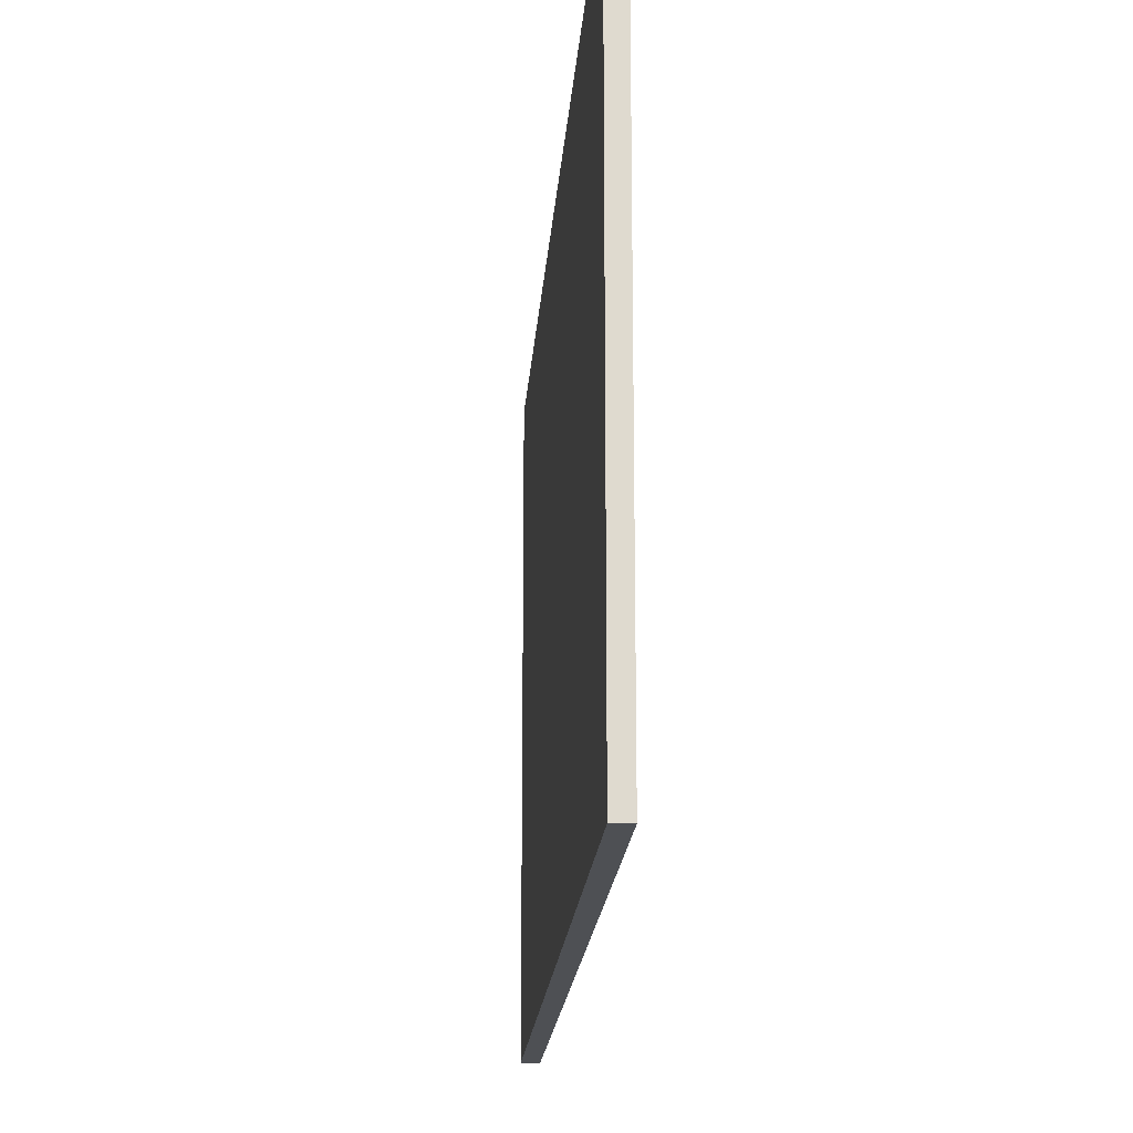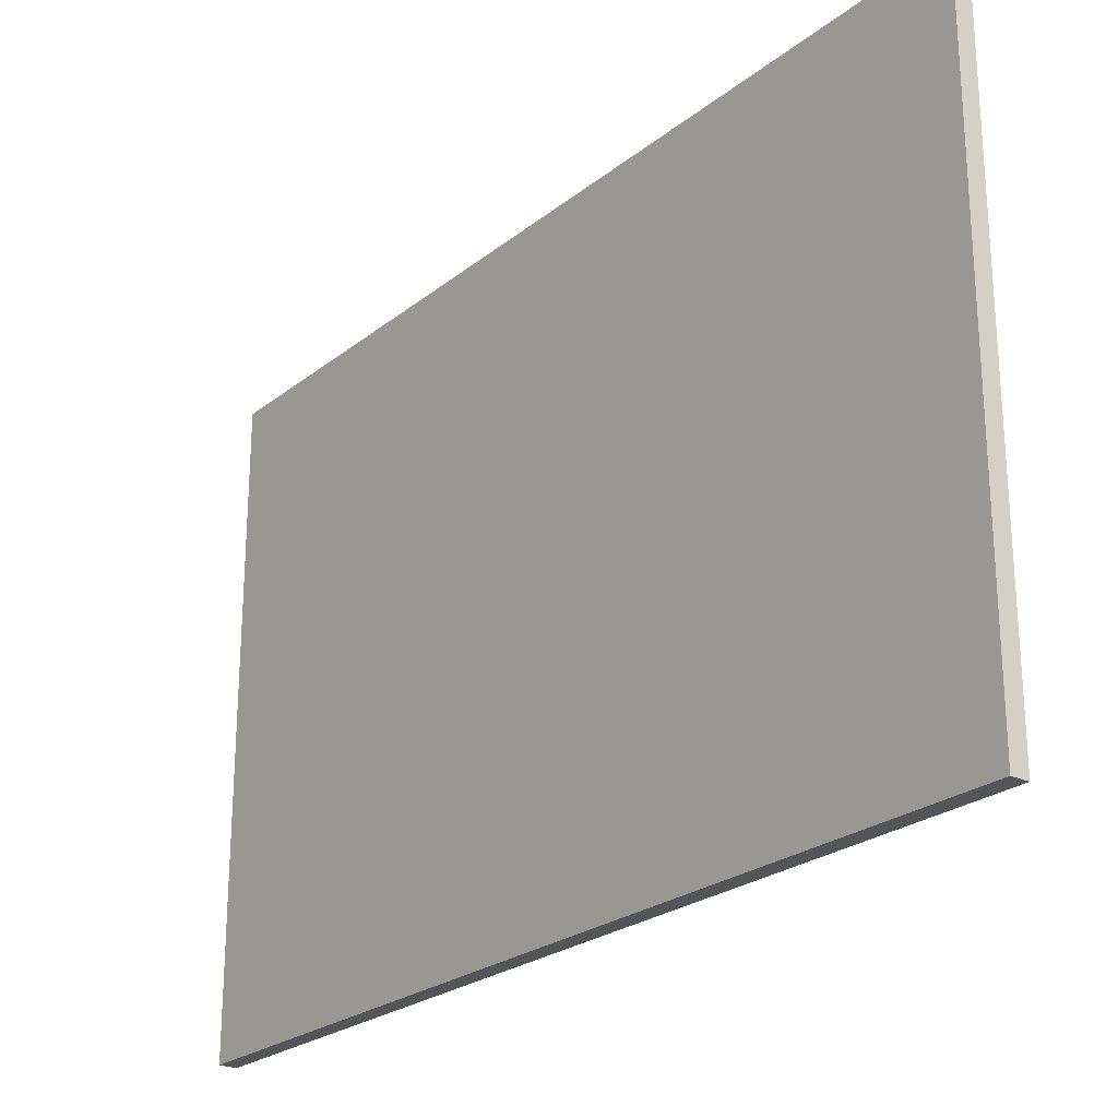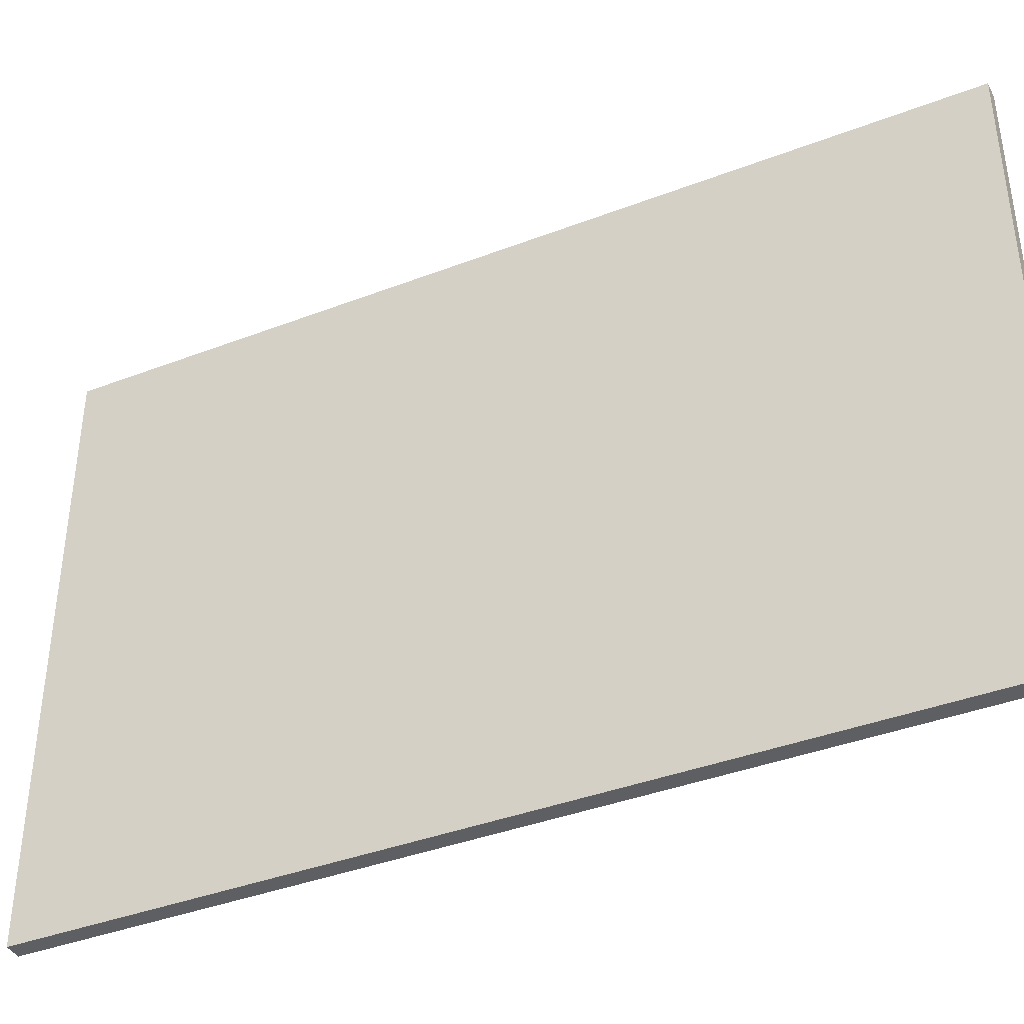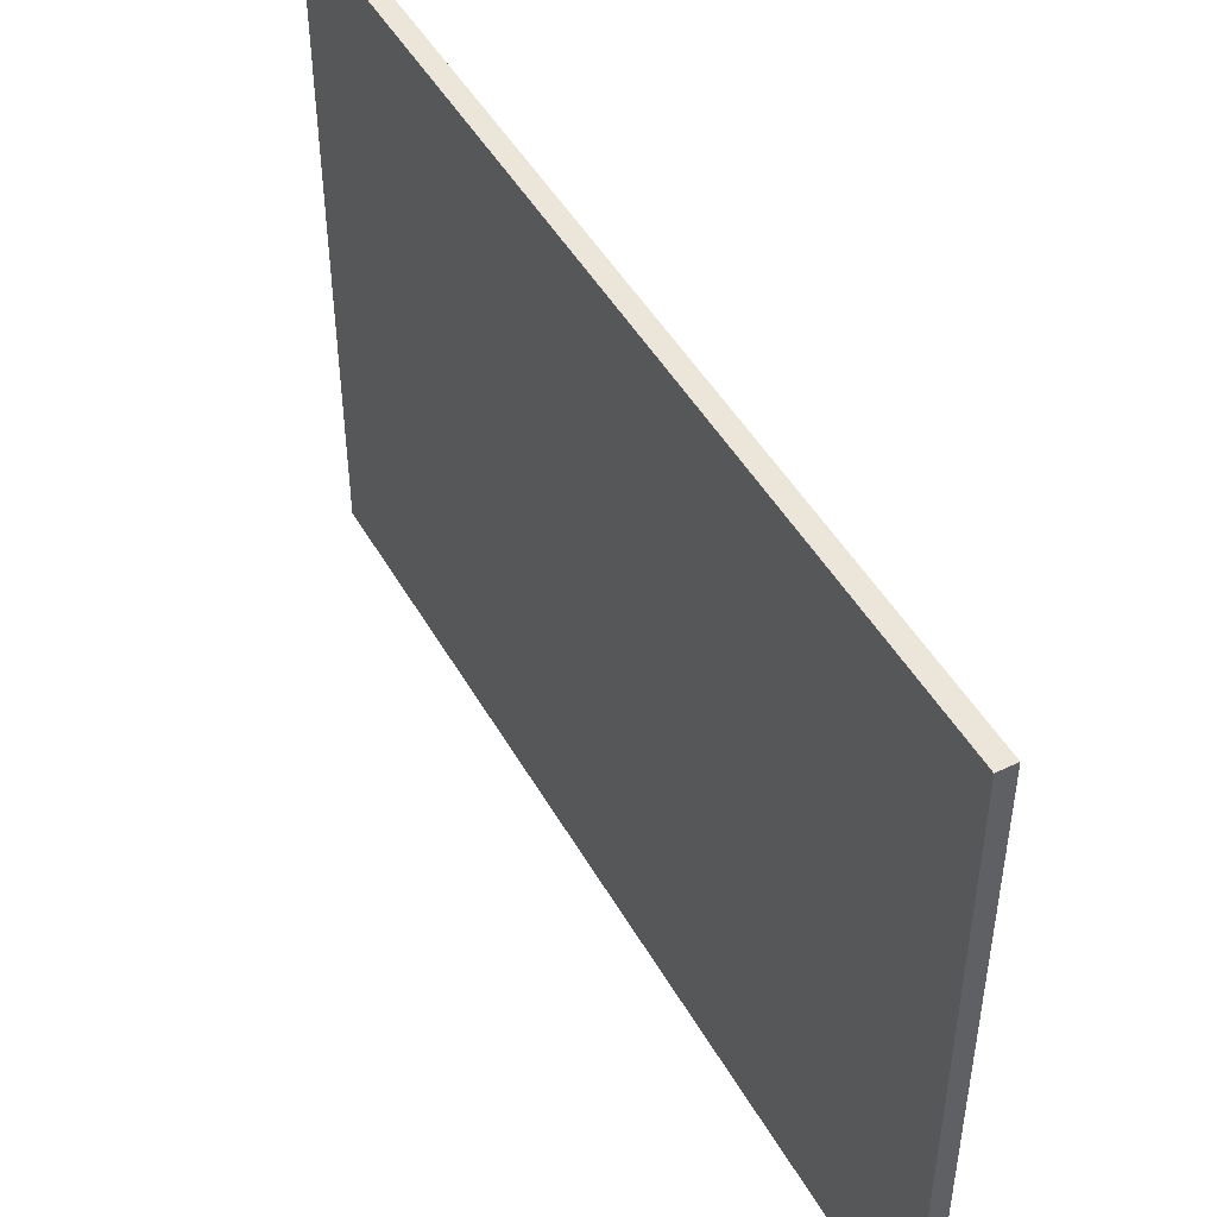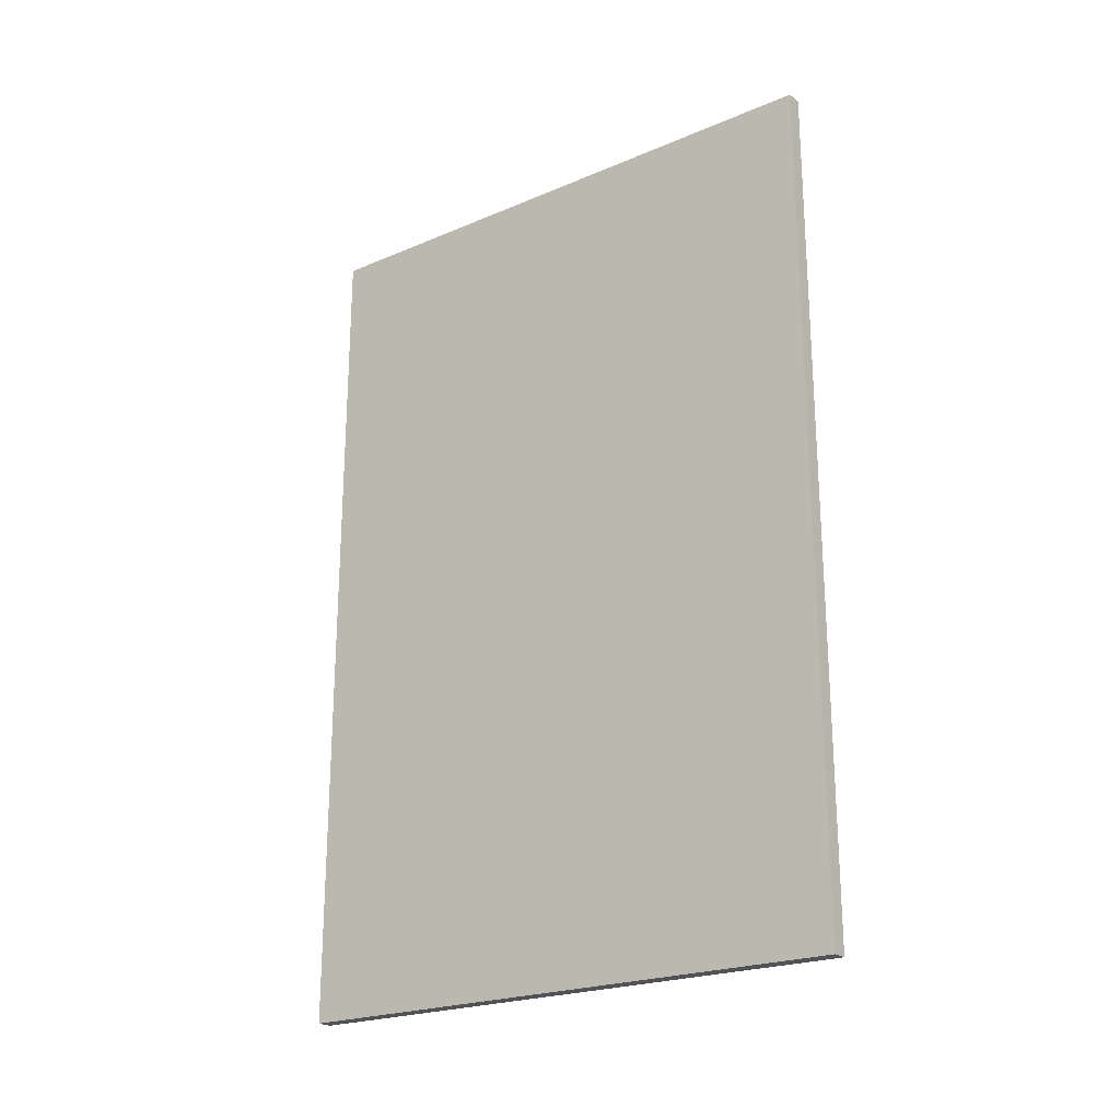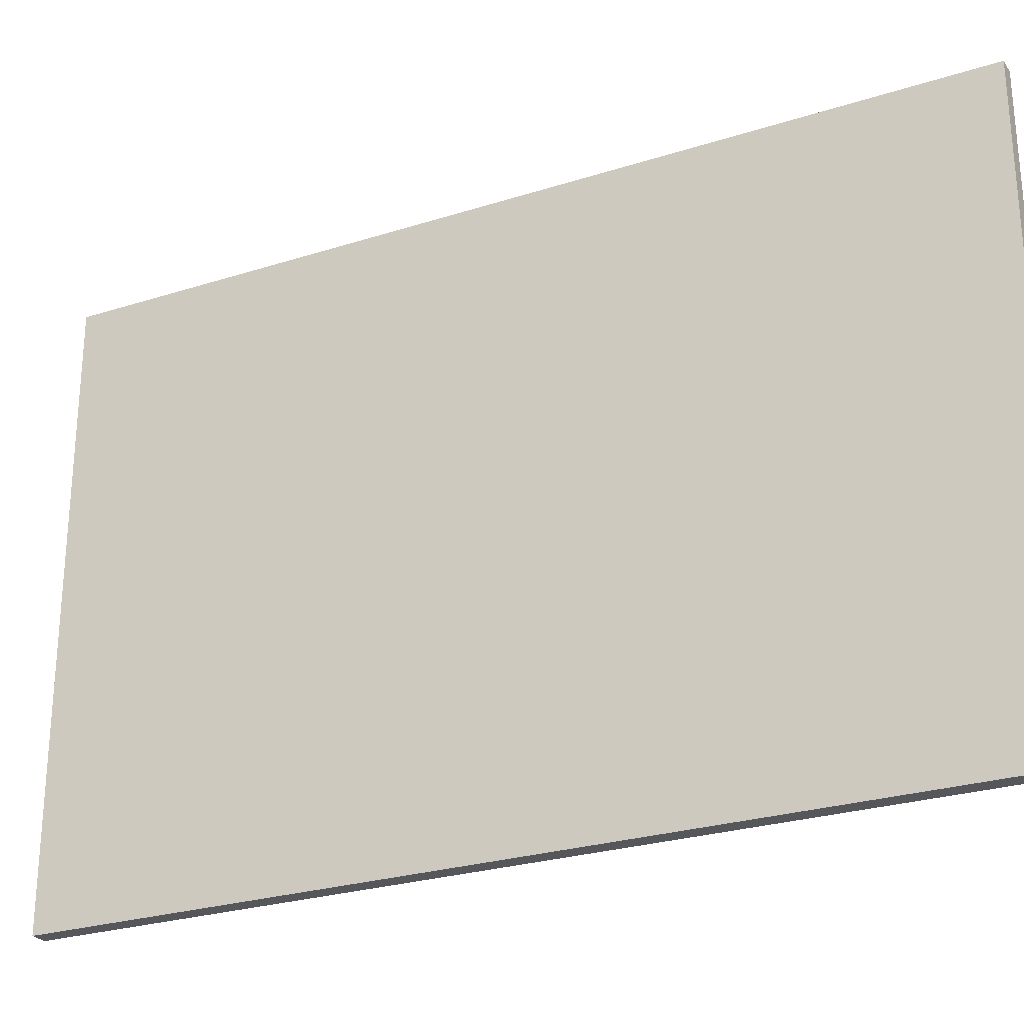
<metadata>
{"format":"obj","ext":"obj","renderer":"f3d","projection":"perspective","resolution":1024,"background":"white","views":[{"elev":-18.6,"azim":-4.0,"up":"+Y"},{"elev":-24.2,"azim":142.2,"up":"+Y"},{"elev":-39.5,"azim":-64.5,"up":"+Y"},{"elev":47.3,"azim":-28.3,"up":"+Y"},{"elev":-22.5,"azim":126.1,"up":"+Z"},{"elev":-26.4,"azim":-63.3,"up":"+Y"}]}
</metadata>
<code>
o Cube (21)
g Cube (21)
v 38.31 -9.6 -27.14
v 38.05 -9.6 -27.14
v 38.31 -0.1 -27.14
v 38.05 -0.1 -27.14
v 38.05 -9.6 -41.21
v 38.05 -0.1 -41.21
v 38.31 -9.6 -41.21
v 38.31 -0.1 -41.21
f 3 4 2 1
f 4 6 5 2
f 6 8 7 5
f 8 3 1 7
f 8 6 4 3
f 1 2 5 7

</code>
